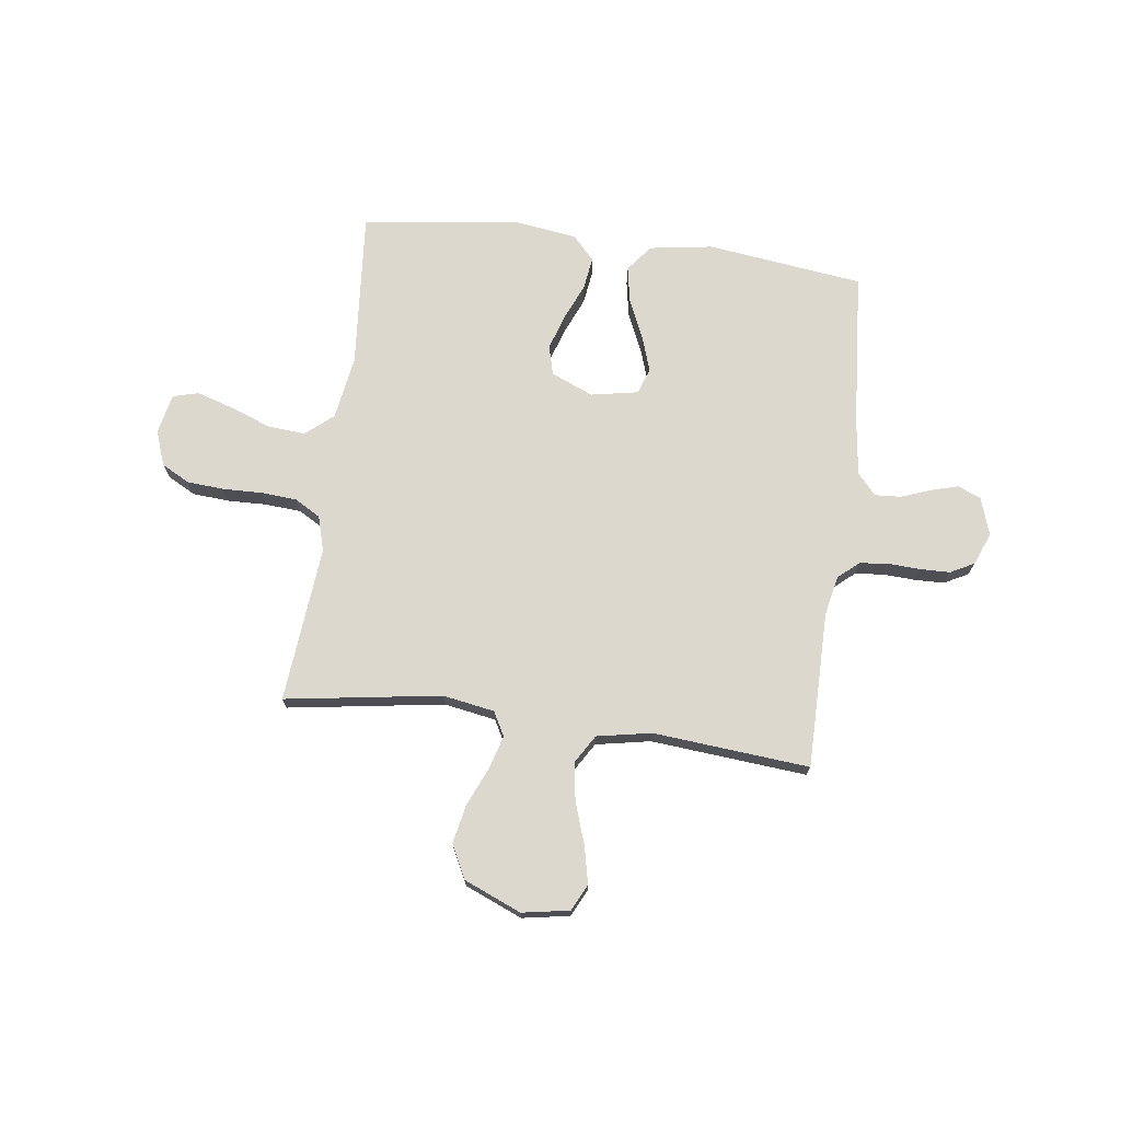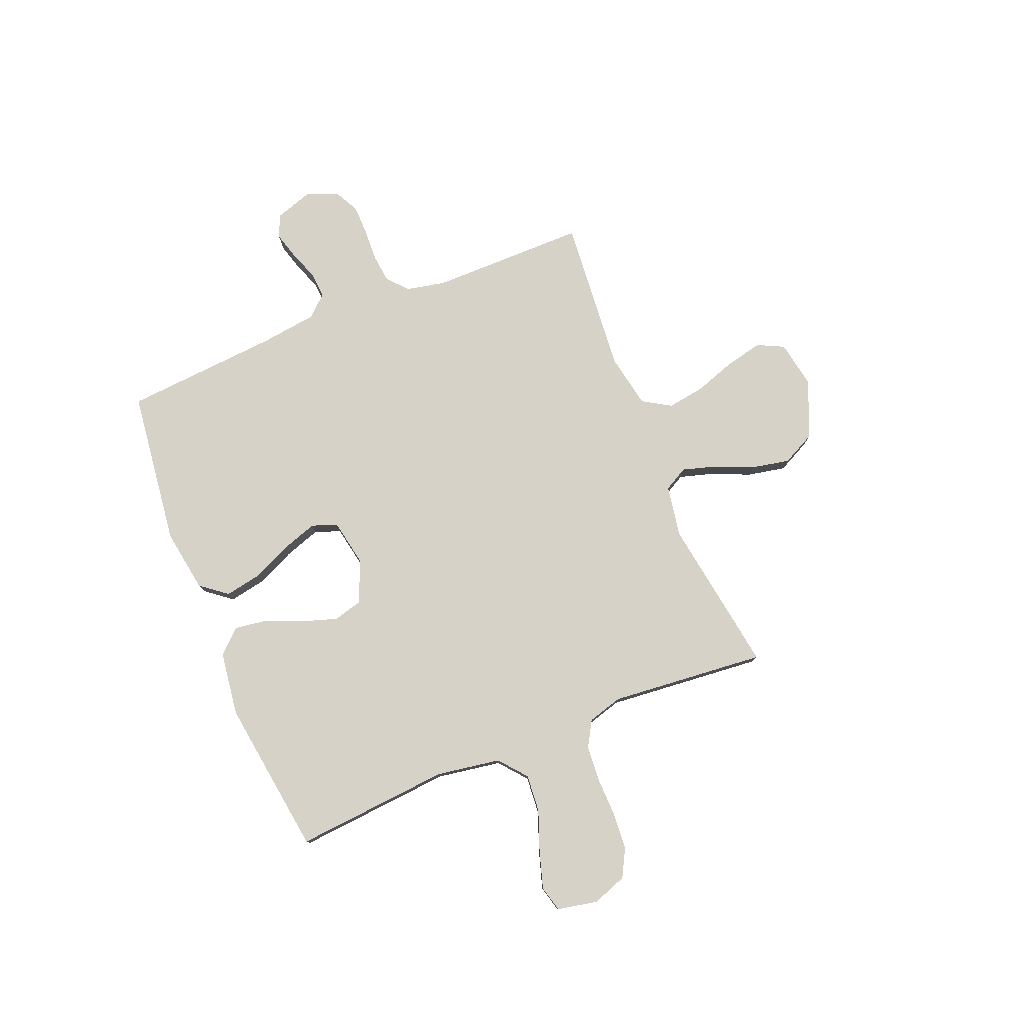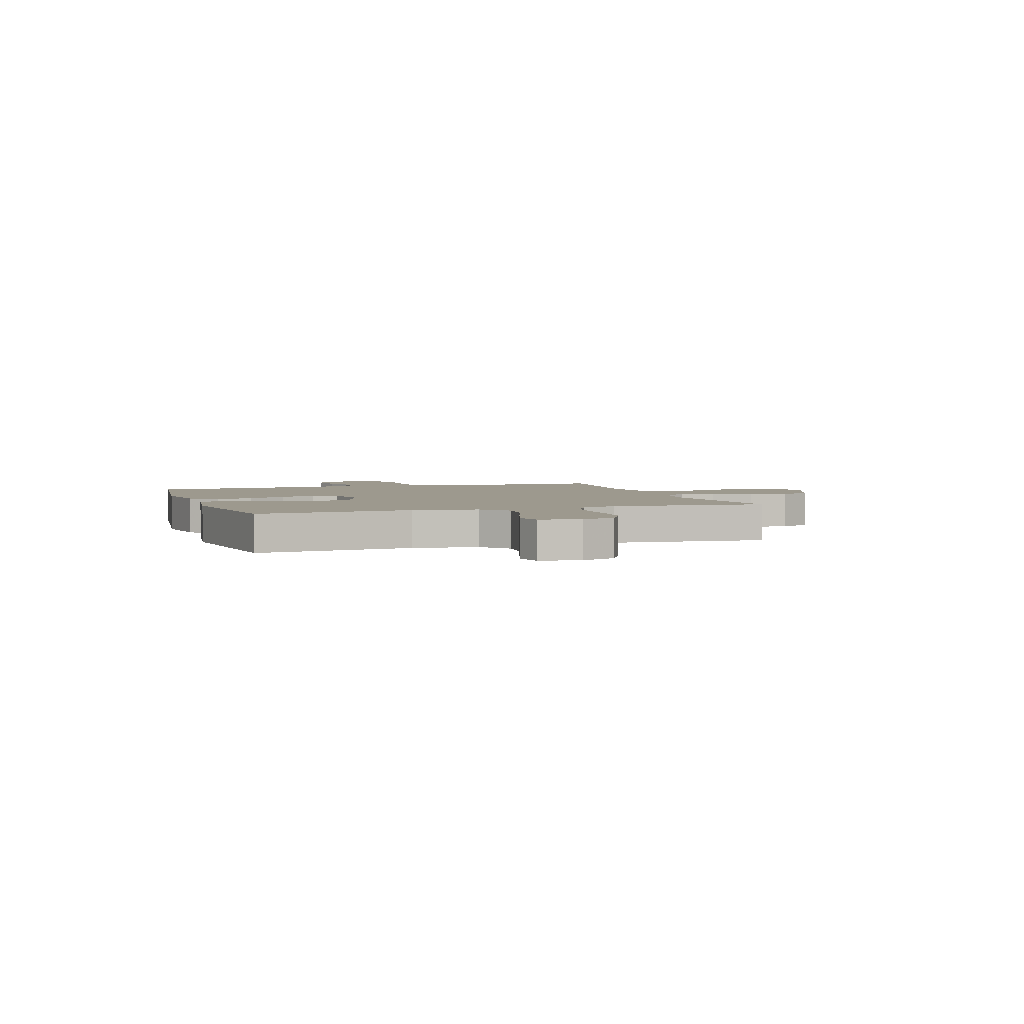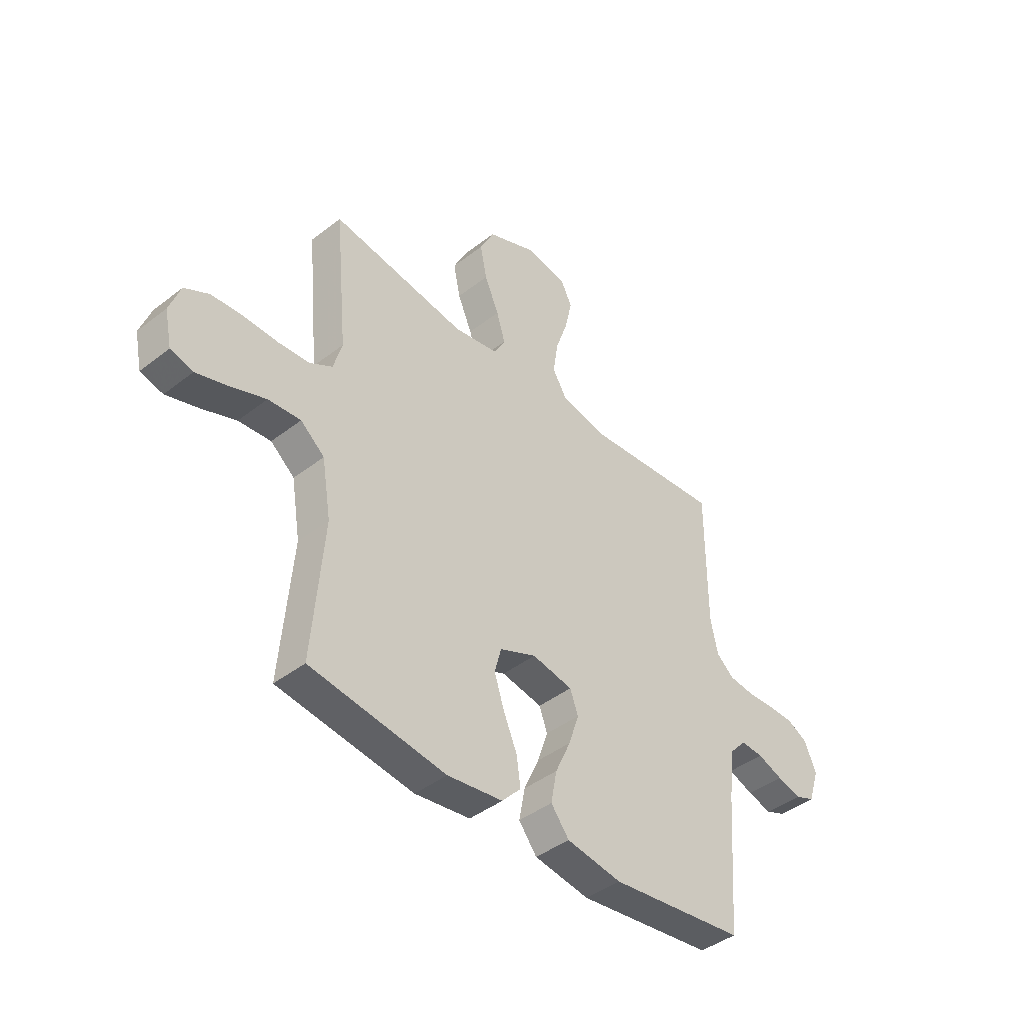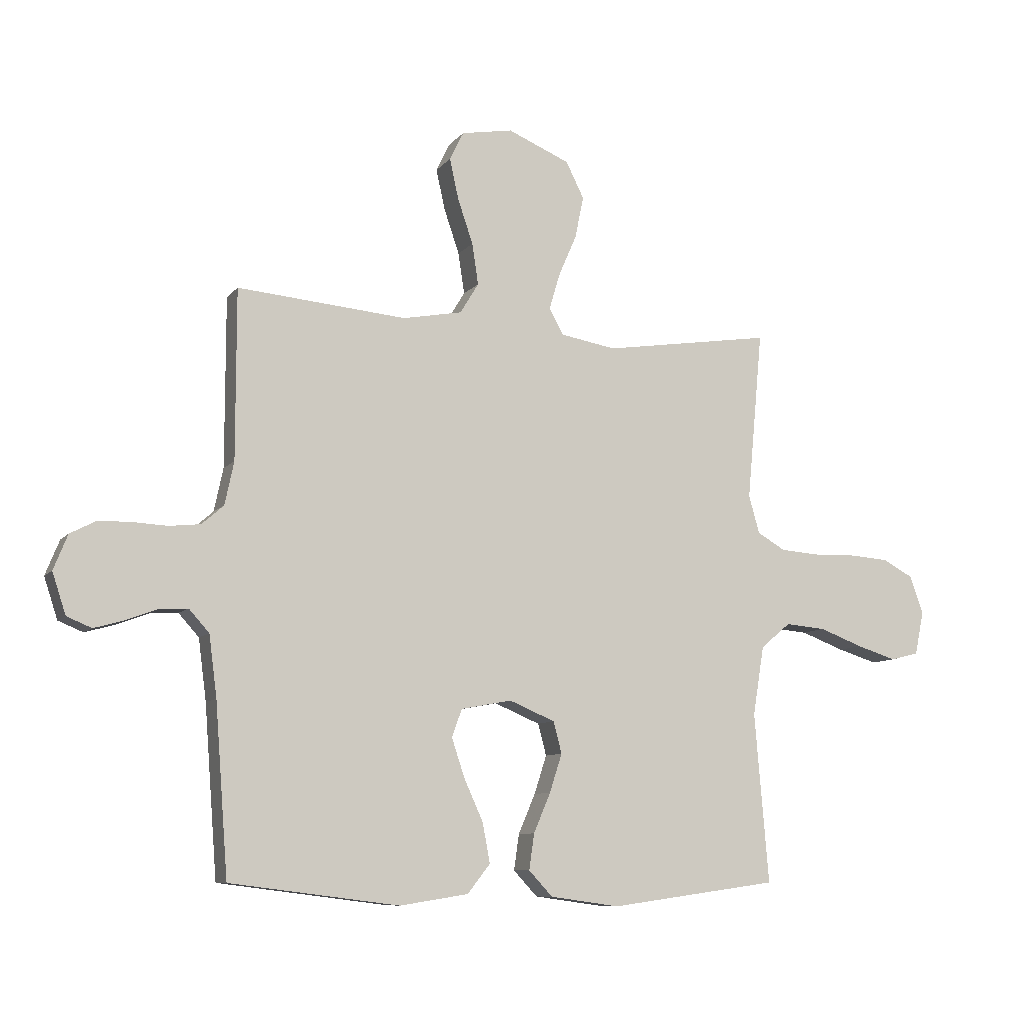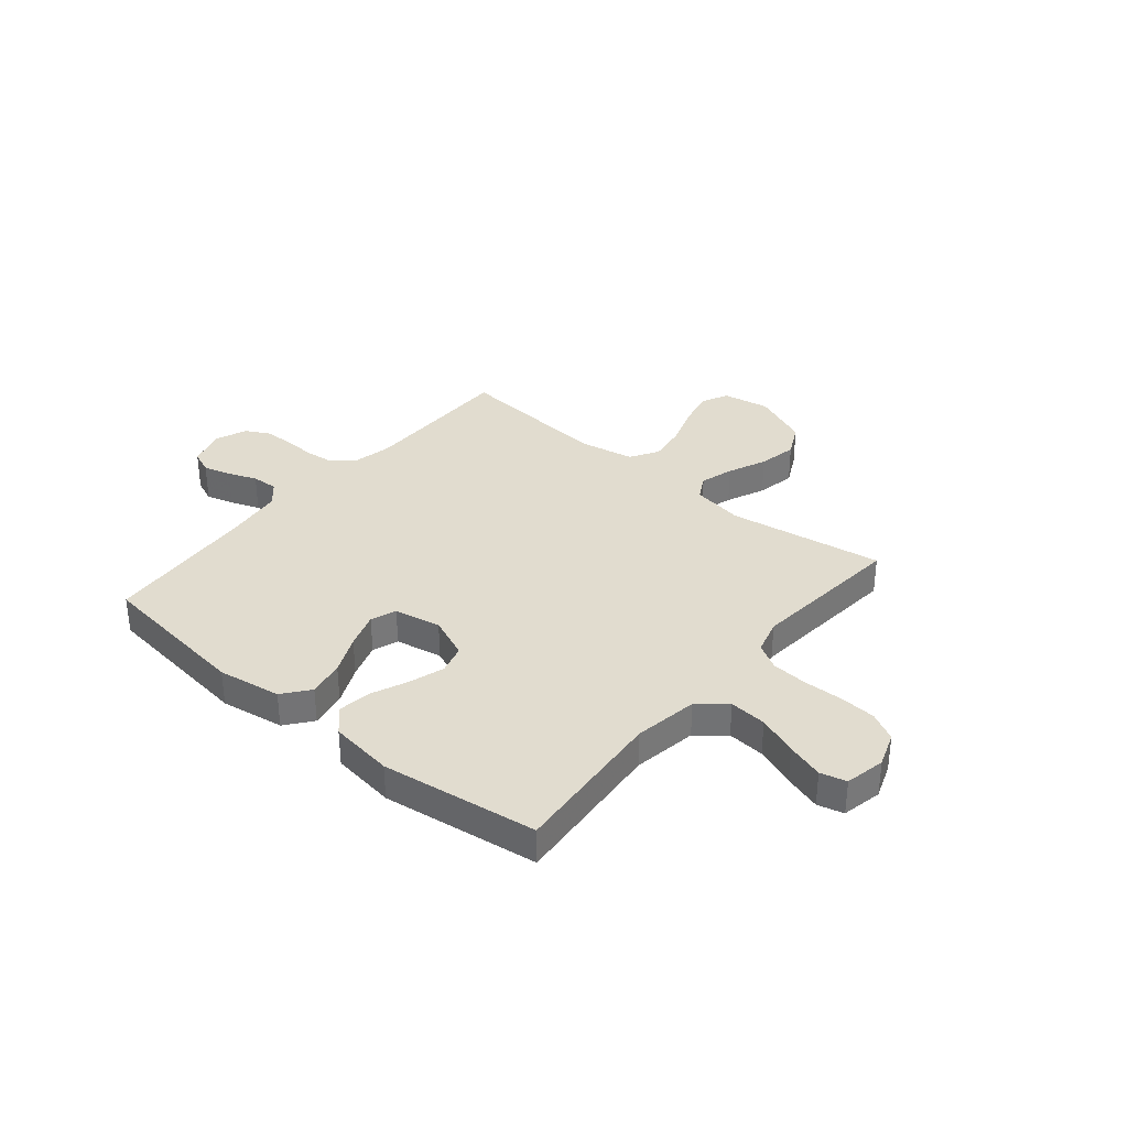
<metadata>
{"format":"obj","ext":"obj","renderer":"f3d","projection":"perspective","resolution":1024,"background":"white","views":[{"elev":72.5,"azim":7.5,"up":"+Y"},{"elev":78.3,"azim":-112.2,"up":"+Y"},{"elev":3.3,"azim":-108.7,"up":"+Y"},{"elev":-42.6,"azim":-47.2,"up":"+Z"},{"elev":-8.9,"azim":158.1,"up":"+Z"},{"elev":34.5,"azim":-140.2,"up":"+Y"}]}
</metadata>
<code>
v 0.5 0.07 -0.5
v 0.2 0.07 -0.538
v 0.078 0.07 -0.519
v 0.038 0.07 -0.468
v 0.051 0.07 -0.398
v 0.085 0.07 -0.323
v 0.108 0.07 -0.254
v 0.09 0.07 -0.205
v 0 0.07 -0.188
v -0.081 0.07 -0.222
v -0.096 0.07 -0.278
v -0.074 0.07 -0.346
v -0.044 0.07 -0.416
v -0.035 0.07 -0.479
v -0.077 0.07 -0.524
v -0.2 0.07 -0.541
v -0.5 0.07 -0.5
v -0.475 0.07 -0.2
v -0.495 0.07 -0.077
v -0.548 0.07 -0.033
v -0.62 0.07 -0.039
v -0.697 0.07 -0.068
v -0.768 0.07 -0.09
v -0.818 0.07 -0.077
v -0.834 0.07 0
v -0.81 0.07 0.067
v -0.756 0.07 0.096
v -0.686 0.07 0.101
v -0.61 0.07 0.099
v -0.541 0.07 0.104
v -0.491 0.07 0.133
v -0.472 0.07 0.2
v -0.5 0.07 0.5
v -0.2 0.07 0.454
v -0.101 0.07 0.471
v -0.076 0.07 0.517
v -0.095 0.07 0.581
v -0.127 0.07 0.655
v -0.142 0.07 0.729
v -0.11 0.07 0.793
v 0 0.07 0.839
v 0.091 0.07 0.823
v 0.116 0.07 0.772
v 0.1 0.07 0.7
v 0.073 0.07 0.621
v 0.062 0.07 0.548
v 0.095 0.07 0.494
v 0.2 0.07 0.474
v 0.5 0.07 0.5
v 0.5 0.07 0.2
v 0.516 0.07 0.124
v 0.555 0.07 0.09
v 0.61 0.07 0.084
v 0.671 0.07 0.087
v 0.729 0.07 0.086
v 0.775 0.07 0.062
v 0.8 0.07 0
v 0.776 0.07 -0.073
v 0.732 0.07 -0.091
v 0.679 0.07 -0.076
v 0.623 0.07 -0.055
v 0.573 0.07 -0.052
v 0.537 0.07 -0.092
v 0.523 0.07 -0.2
v 0.5 0 -0.5
v 0.2 0 -0.538
v 0.078 0 -0.519
v 0.038 0 -0.468
v 0.051 0 -0.398
v 0.085 0 -0.323
v 0.108 0 -0.254
v 0.09 0 -0.205
v 0 0 -0.188
v -0.081 0 -0.222
v -0.096 0 -0.278
v -0.074 0 -0.346
v -0.044 0 -0.416
v -0.035 0 -0.479
v -0.077 0 -0.524
v -0.2 0 -0.541
v -0.5 0 -0.5
v -0.475 0 -0.2
v -0.495 0 -0.077
v -0.548 0 -0.033
v -0.62 0 -0.039
v -0.697 0 -0.068
v -0.768 0 -0.09
v -0.818 0 -0.077
v -0.834 0 0
v -0.81 0 0.067
v -0.756 0 0.096
v -0.686 0 0.101
v -0.61 0 0.099
v -0.541 0 0.104
v -0.491 0 0.133
v -0.472 0 0.2
v -0.5 0 0.5
v -0.2 0 0.454
v -0.101 0 0.471
v -0.076 0 0.517
v -0.095 0 0.581
v -0.127 0 0.655
v -0.142 0 0.729
v -0.11 0 0.793
v 0 0 0.839
v 0.091 0 0.823
v 0.116 0 0.772
v 0.1 0 0.7
v 0.073 0 0.621
v 0.062 0 0.548
v 0.095 0 0.494
v 0.2 0 0.474
v 0.5 0 0.5
v 0.5 0 0.2
v 0.516 0 0.124
v 0.555 0 0.09
v 0.61 0 0.084
v 0.671 0 0.087
v 0.729 0 0.086
v 0.775 0 0.062
v 0.8 0 0
v 0.776 0 -0.073
v 0.732 0 -0.091
v 0.679 0 -0.076
v 0.623 0 -0.055
v 0.573 0 -0.052
v 0.537 0 -0.092
v 0.523 0 -0.2
f 59 60 61
f 58 59 61
f 57 58 61
f 56 57 61
f 55 56 61
f 54 55 61
f 53 54 61
f 52 53 61 62
f 51 52 62 63
f 48 49 50
f 51 63 64
f 50 51 64
f 48 50 64
f 47 48 64
f 43 44 45
f 42 43 45
f 41 42 45
f 40 41 45
f 39 40 45
f 38 39 45
f 37 38 45
f 36 37 45 46
f 35 36 46 47
f 32 33 34
f 35 47 64
f 34 35 64
f 32 34 64
f 31 32 64
f 27 28 29
f 26 27 29
f 25 26 29
f 24 25 29
f 23 24 29
f 22 23 29
f 21 22 29
f 20 21 29 30
f 30 31 64
f 20 30 64
f 19 20 64
f 16 17 18
f 15 16 18
f 14 15 18
f 13 14 18
f 12 13 18
f 11 12 18 19
f 4 5 6
f 3 4 6
f 2 3 6
f 1 2 6
f 64 1 6
f 64 6 7
f 10 11 19
f 9 10 19
f 8 9 19 64
f 7 8 64
f 125 124 123
f 125 123 122
f 125 122 121
f 125 121 120
f 125 120 119
f 125 119 118
f 125 118 117
f 126 125 117 116
f 127 126 116 115
f 114 113 112
f 128 127 115
f 128 115 114
f 128 114 112
f 128 112 111
f 109 108 107
f 109 107 106
f 109 106 105
f 109 105 104
f 109 104 103
f 109 103 102
f 109 102 101
f 110 109 101 100
f 111 110 100 99
f 98 97 96
f 128 111 99
f 128 99 98
f 128 98 96
f 128 96 95
f 93 92 91
f 93 91 90
f 93 90 89
f 93 89 88
f 93 88 87
f 93 87 86
f 93 86 85
f 94 93 85 84
f 128 95 94
f 128 94 84
f 128 84 83
f 82 81 80
f 82 80 79
f 82 79 78
f 82 78 77
f 82 77 76
f 83 82 76 75
f 70 69 68
f 70 68 67
f 70 67 66
f 70 66 65
f 70 65 128
f 71 70 128
f 83 75 74
f 83 74 73
f 128 83 73 72
f 128 72 71
f 1 65 66 2
f 2 66 67 3
f 3 67 68 4
f 4 68 69 5
f 5 69 70 6
f 6 70 71 7
f 7 71 72 8
f 8 72 73 9
f 9 73 74 10
f 10 74 75 11
f 11 75 76 12
f 12 76 77 13
f 13 77 78 14
f 14 78 79 15
f 15 79 80 16
f 16 80 81 17
f 17 81 82 18
f 18 82 83 19
f 19 83 84 20
f 20 84 85 21
f 21 85 86 22
f 22 86 87 23
f 23 87 88 24
f 24 88 89 25
f 25 89 90 26
f 26 90 91 27
f 27 91 92 28
f 28 92 93 29
f 29 93 94 30
f 30 94 95 31
f 31 95 96 32
f 32 96 97 33
f 33 97 98 34
f 34 98 99 35
f 35 99 100 36
f 36 100 101 37
f 37 101 102 38
f 38 102 103 39
f 39 103 104 40
f 40 104 105 41
f 41 105 106 42
f 42 106 107 43
f 43 107 108 44
f 44 108 109 45
f 45 109 110 46
f 46 110 111 47
f 47 111 112 48
f 48 112 113 49
f 49 113 114 50
f 50 114 115 51
f 51 115 116 52
f 52 116 117 53
f 53 117 118 54
f 54 118 119 55
f 55 119 120 56
f 56 120 121 57
f 57 121 122 58
f 58 122 123 59
f 59 123 124 60
f 60 124 125 61
f 61 125 126 62
f 62 126 127 63
f 63 127 128 64
f 64 128 65 1

</code>
